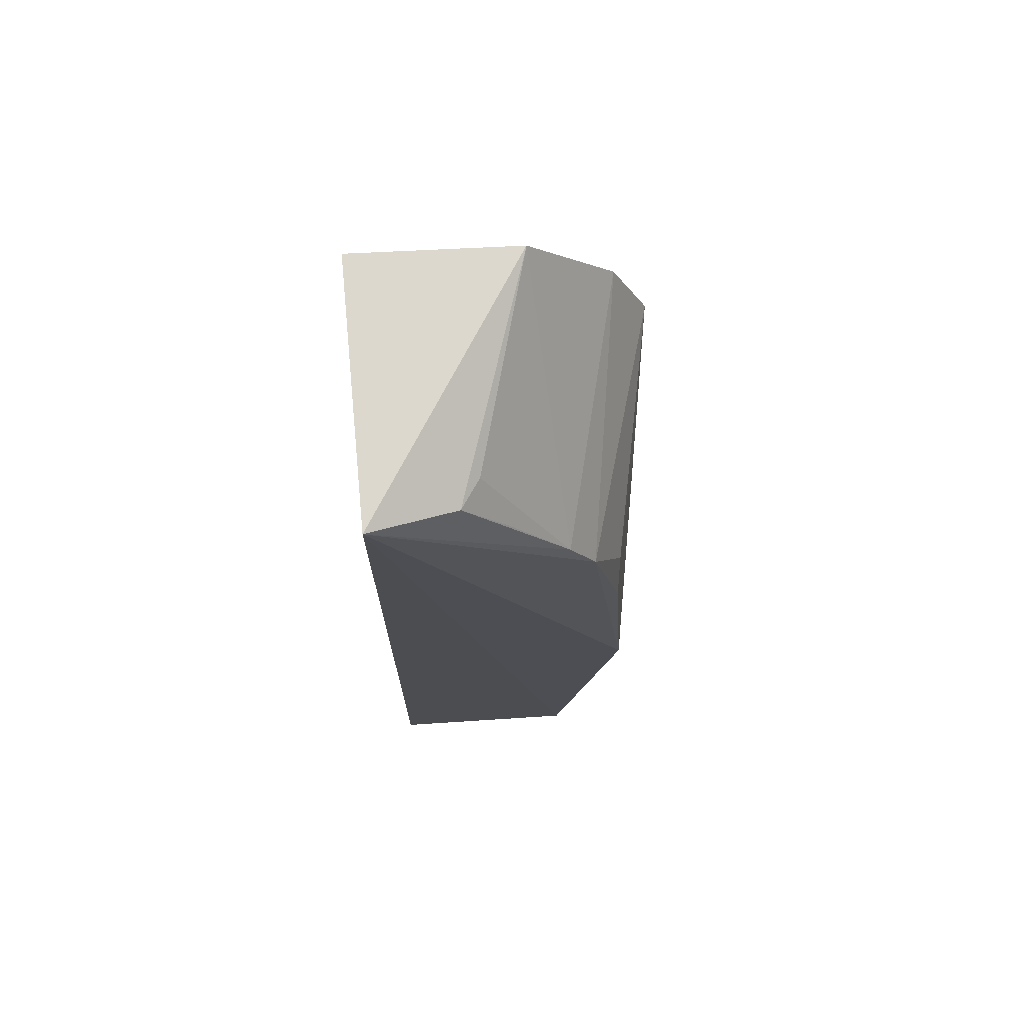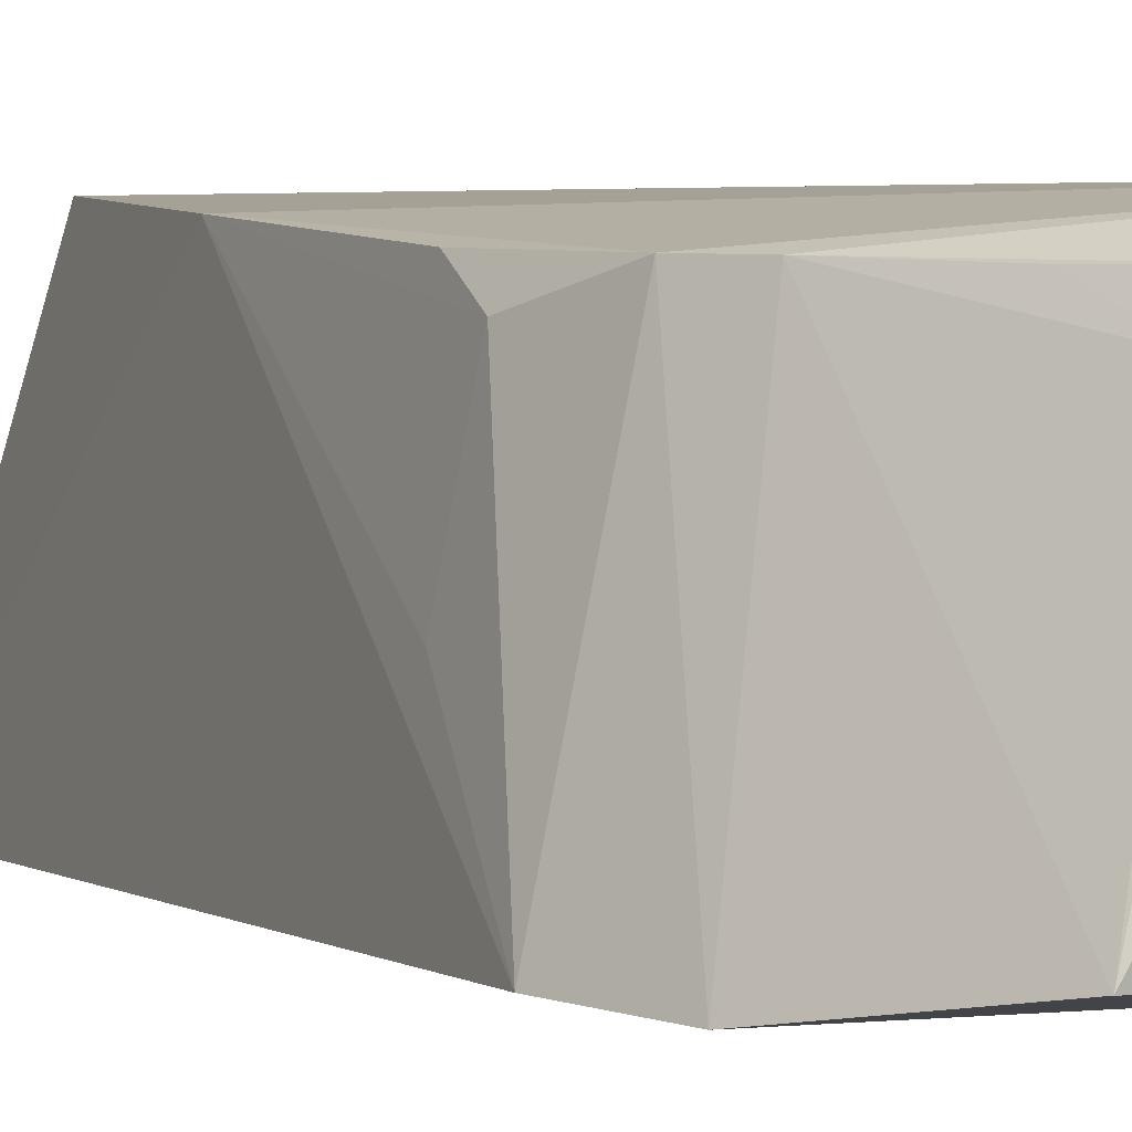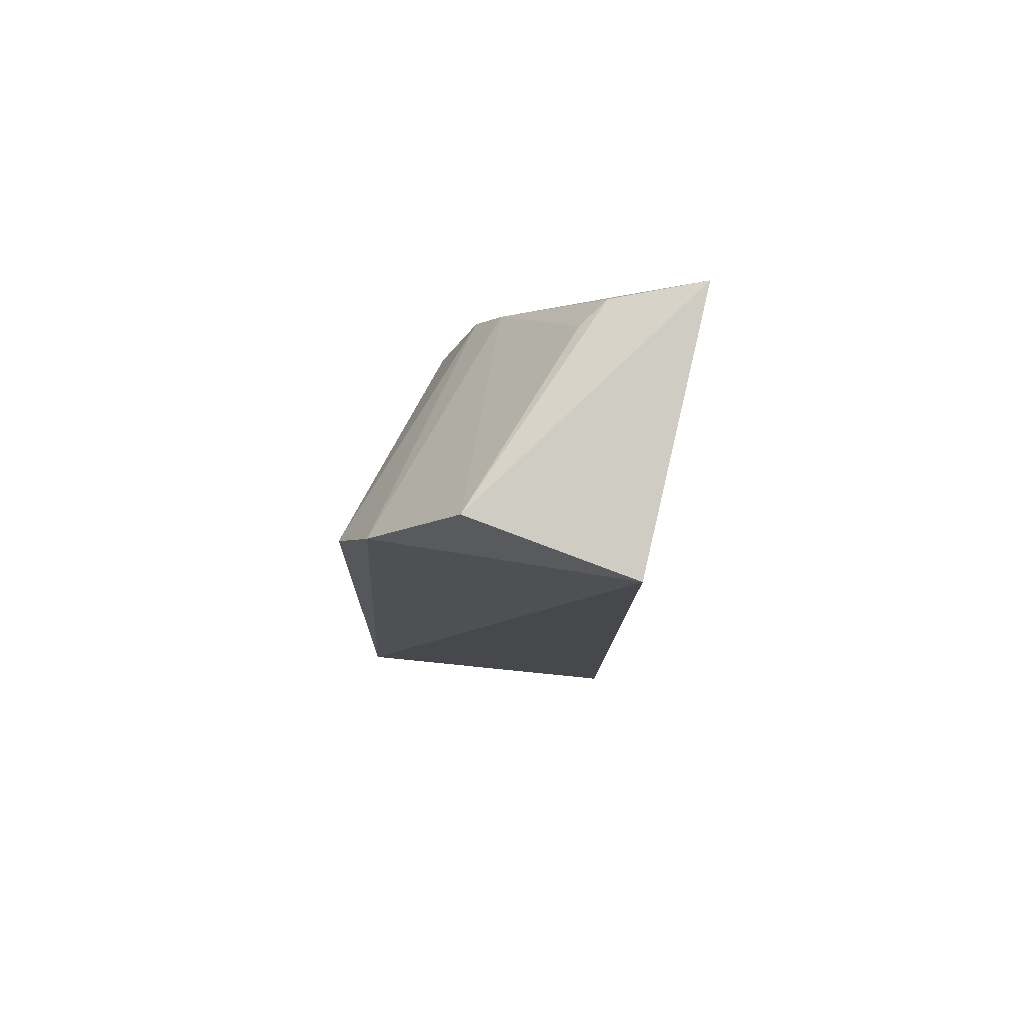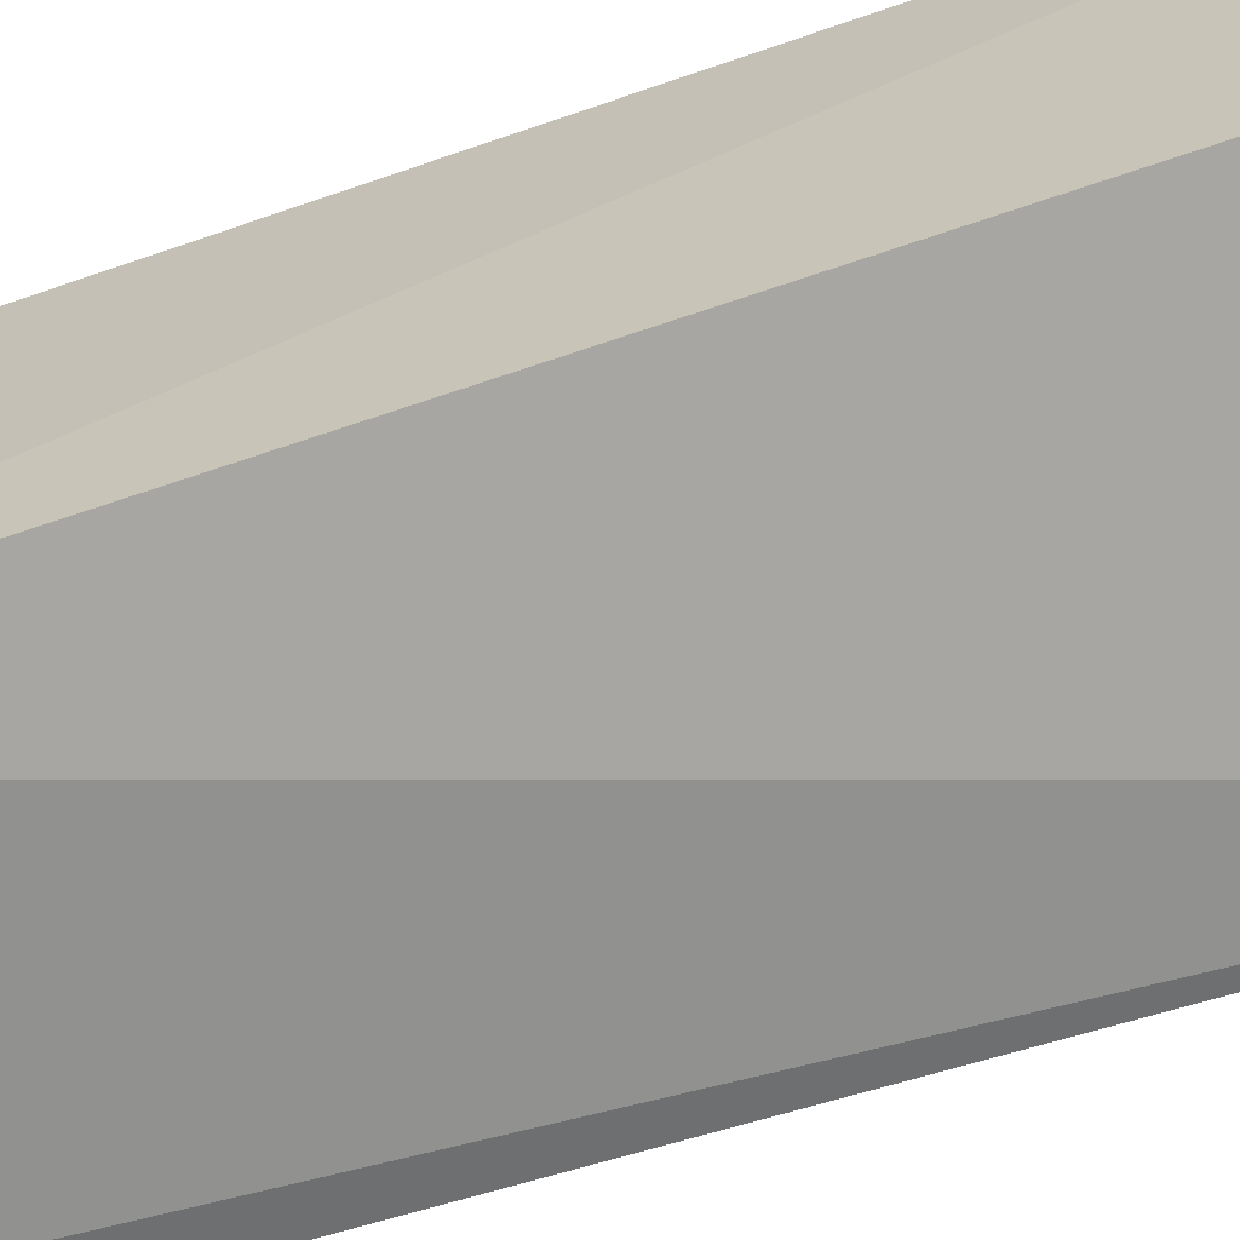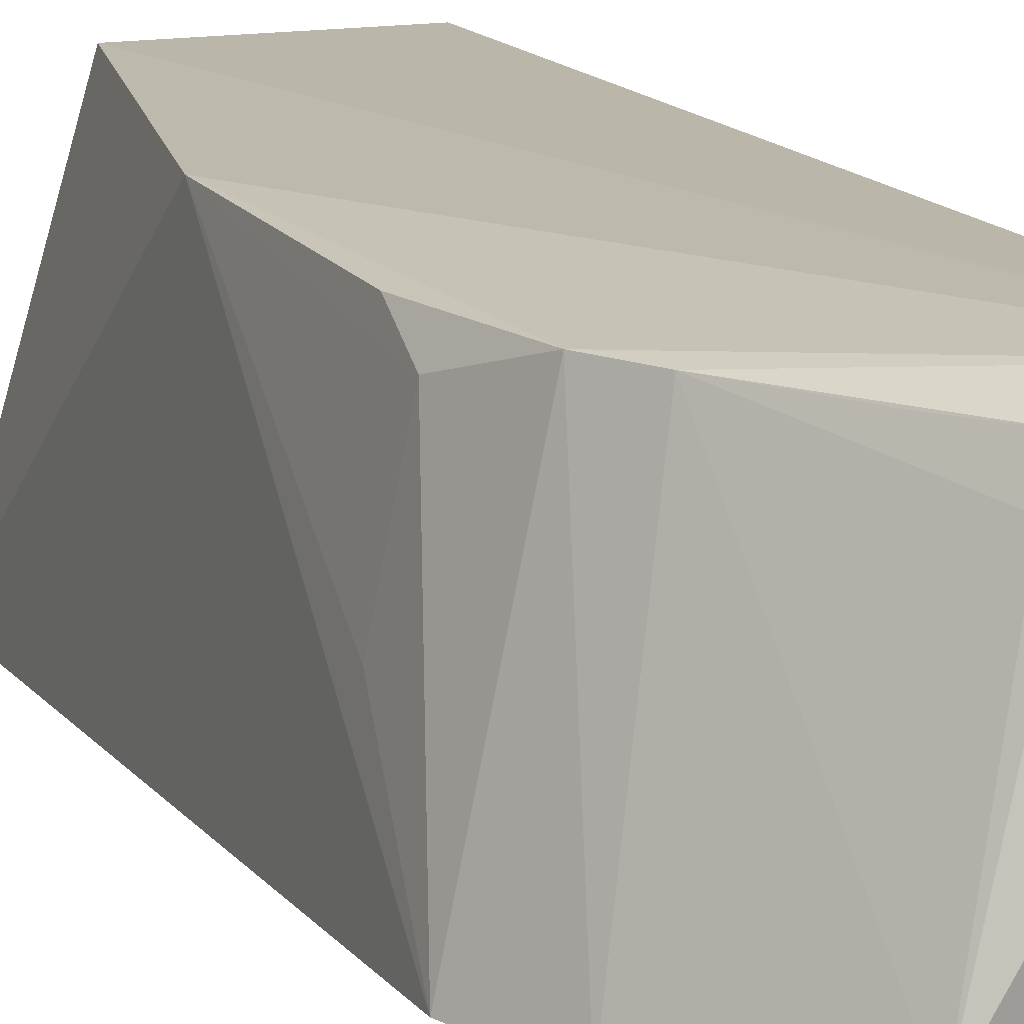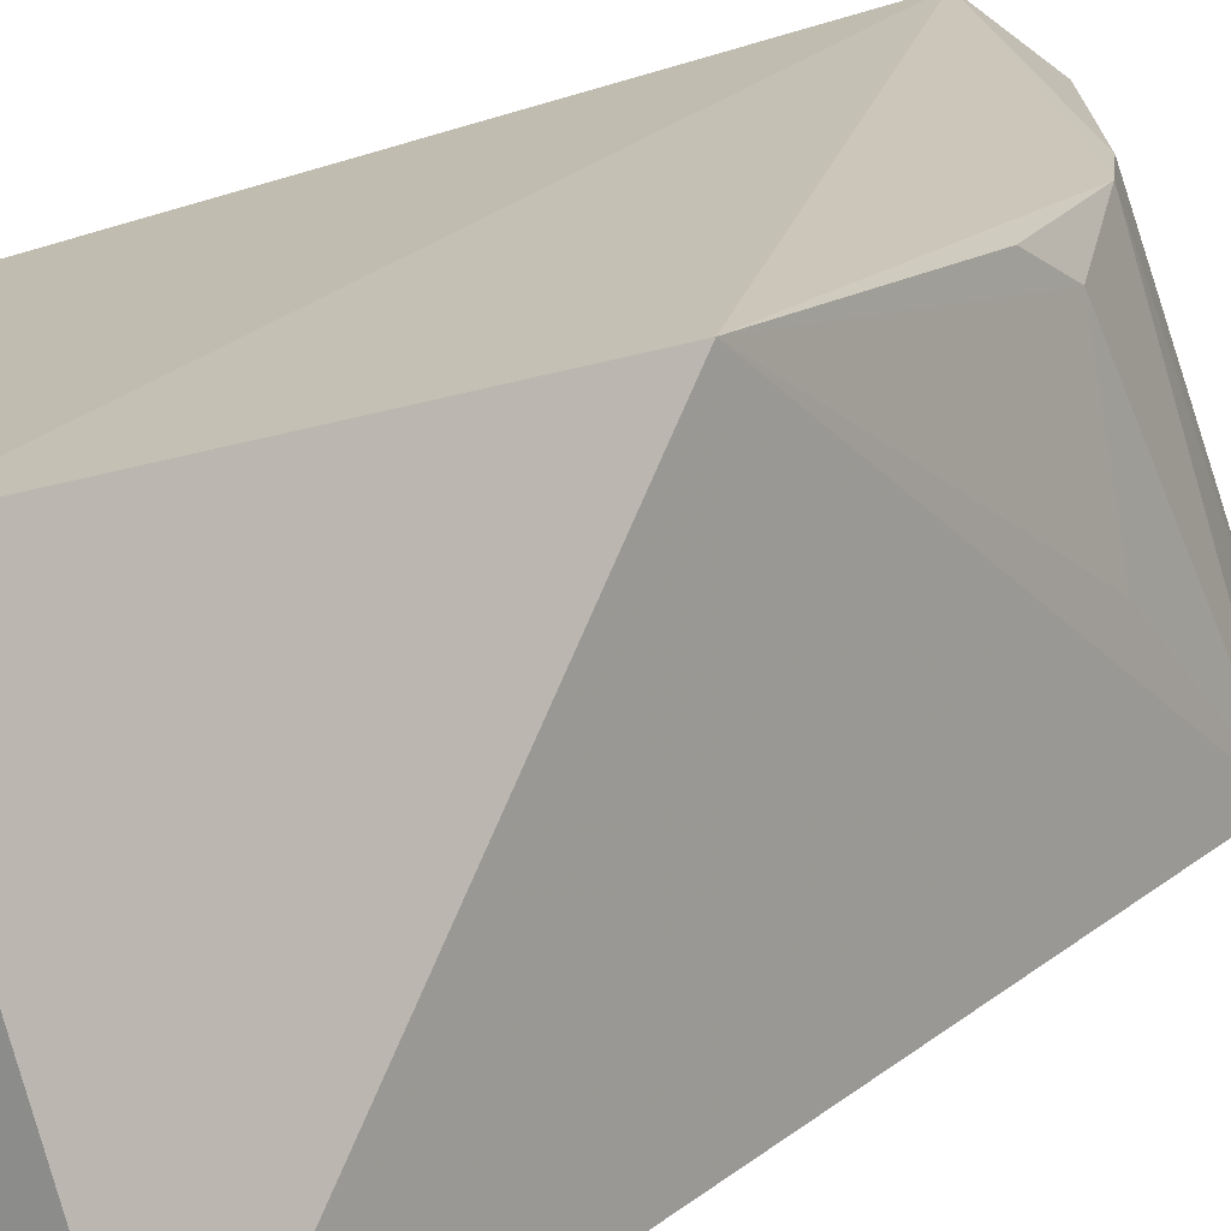
<metadata>
{"format":"obj","ext":"obj","renderer":"f3d","projection":"perspective","resolution":1024,"background":"white","views":[{"elev":72.6,"azim":176.3,"up":"+Z"},{"elev":5.0,"azim":-23.7,"up":"+Y"},{"elev":79.6,"azim":15.1,"up":"+Z"},{"elev":-65.6,"azim":109.2,"up":"+Y"},{"elev":14.9,"azim":-21.1,"up":"+Y"},{"elev":15.5,"azim":-146.4,"up":"+Y"}]}
</metadata>
<code>
v -0.2302 -0.1439 0.2682
v -0.2302 -0.1439 -0.2318
v -0.2302 -0.007576 -0.2318
v -0.2354 0.001541 0.2794
v -0.3875 -0.1706 -0.2228
v -0.3844 -0.1491 0.1725
v -0.3363 -0.007576 -0.2318
v -0.3653 -0.1503 0.2158
v -0.3706 -0.008896 -0.03632
v -0.3192 -0.1371 0.2795
v -0.3481 -0.01341 0.1551
v -0.3646 -0.02667 0.1128
v -0.2803 -0.01355 0.2586
v -0.3341 -0.01333 0.1812
v -0.3637 -0.01372 0.08595
v -0.3775 -0.09072 0.1119
v -0.2902 -0.02954 0.2565
v -0.3029 -0.01425 0.2268
f 1 2 3
f 1 3 4
f 5 2 1
f 7 3 2
f 7 2 5
f 7 4 3
f 8 6 5
f 8 5 1
f 9 7 5
f 9 5 6
f 9 4 7
f 10 8 1
f 10 1 4
f 11 6 8
f 11 4 9
f 12 6 11
f 13 10 4
f 14 11 8
f 14 8 10
f 14 13 4
f 14 4 11
f 15 12 11
f 15 11 9
f 15 9 12
f 16 12 9
f 16 9 6
f 16 6 12
f 17 14 10
f 17 10 13
f 18 17 13
f 18 13 14
f 18 14 17

</code>
